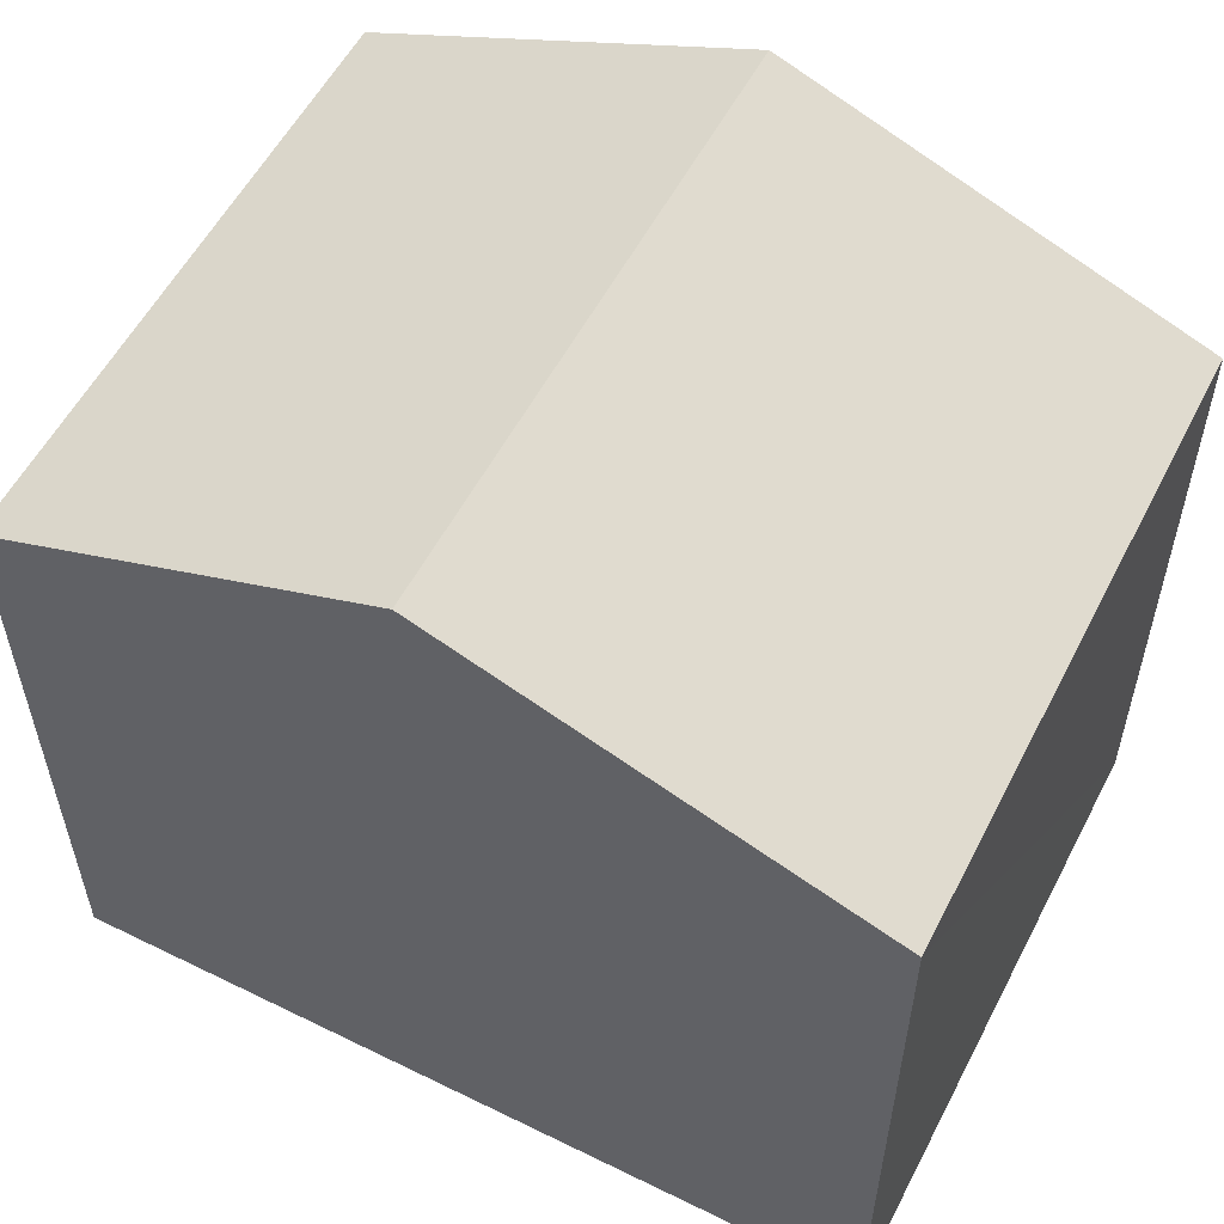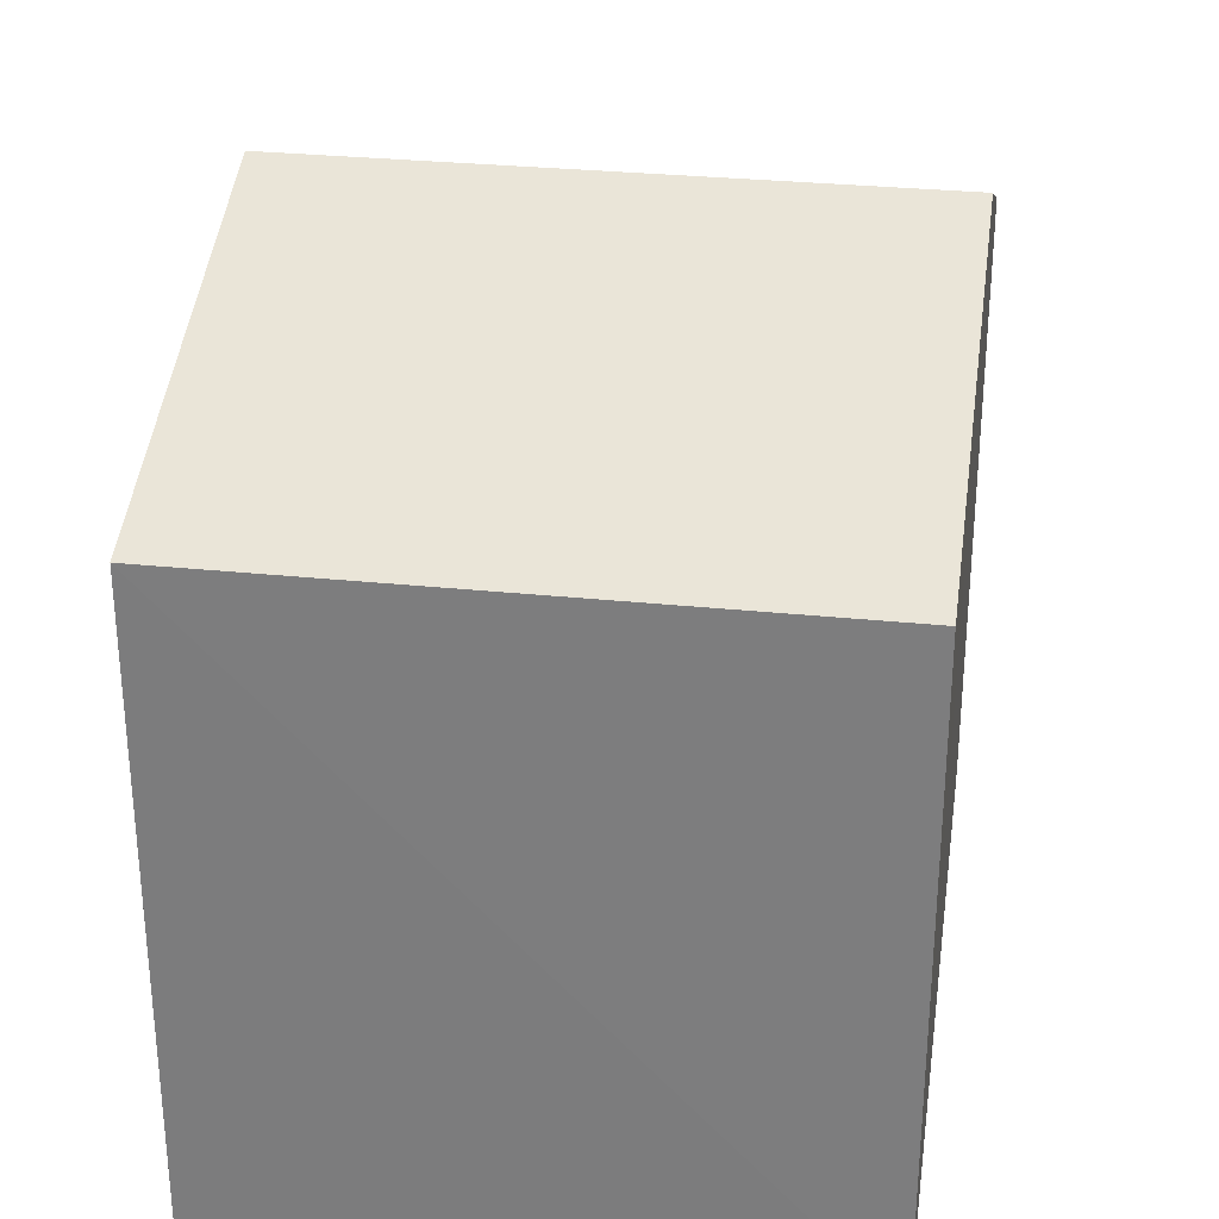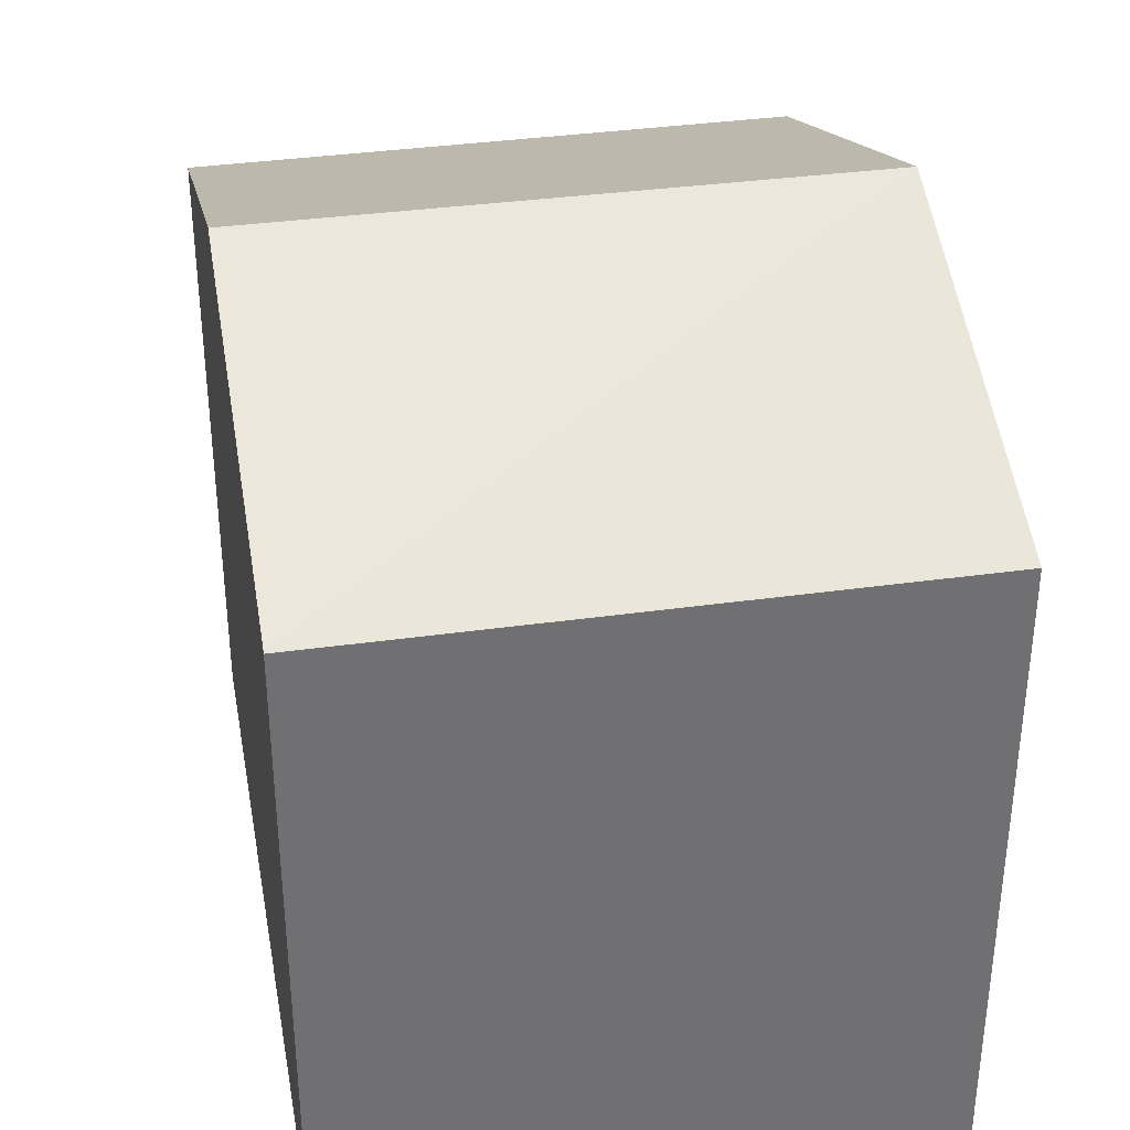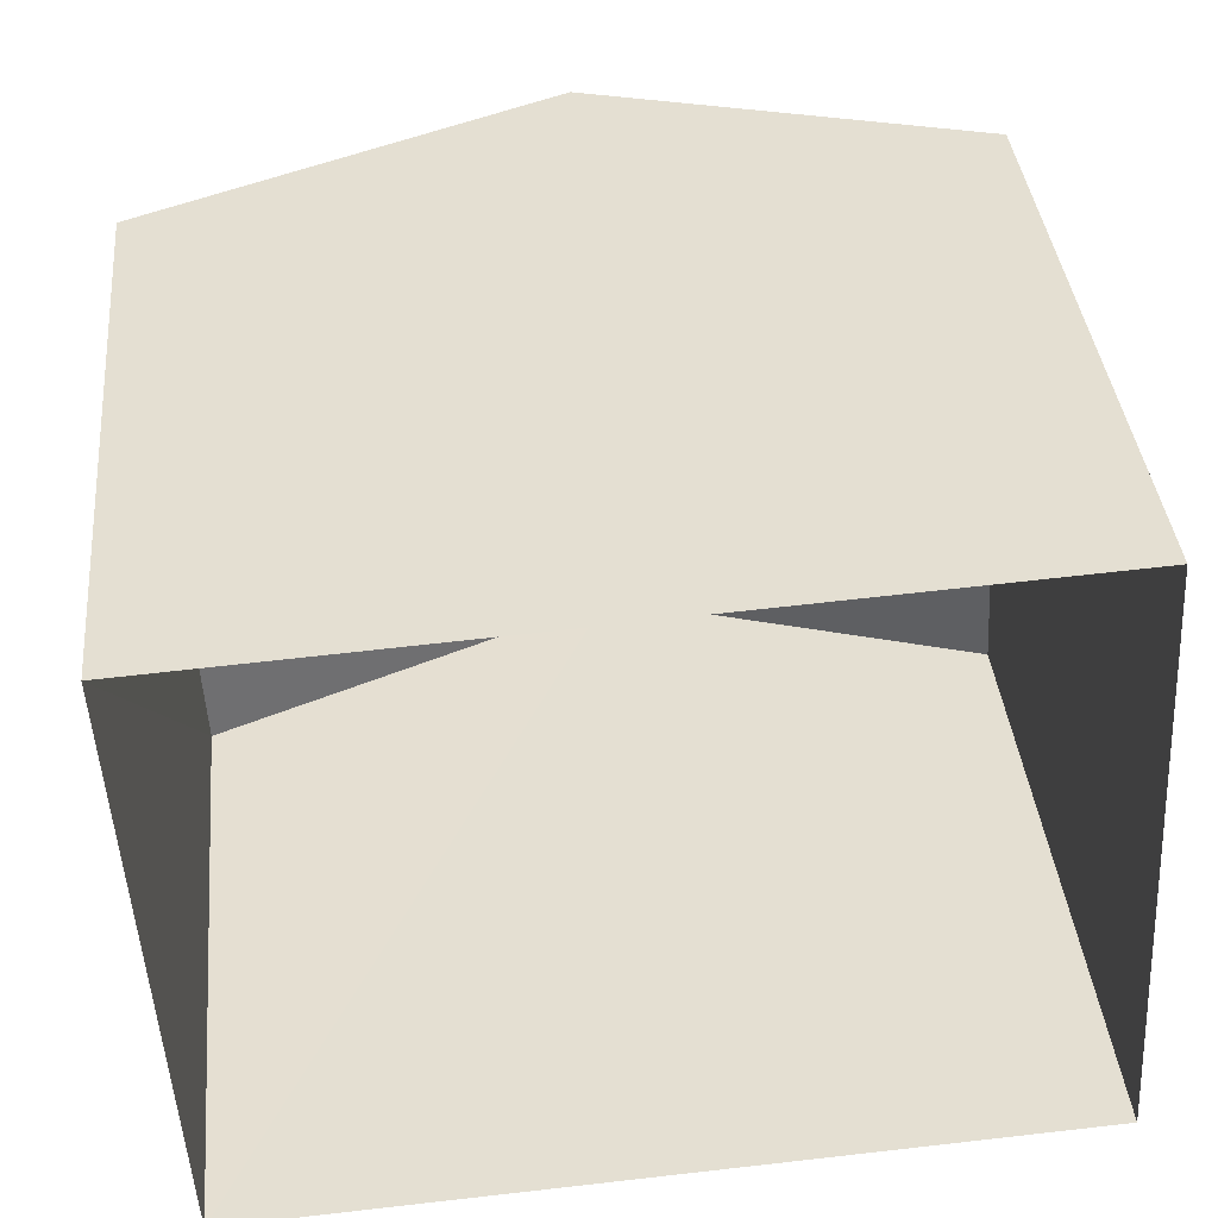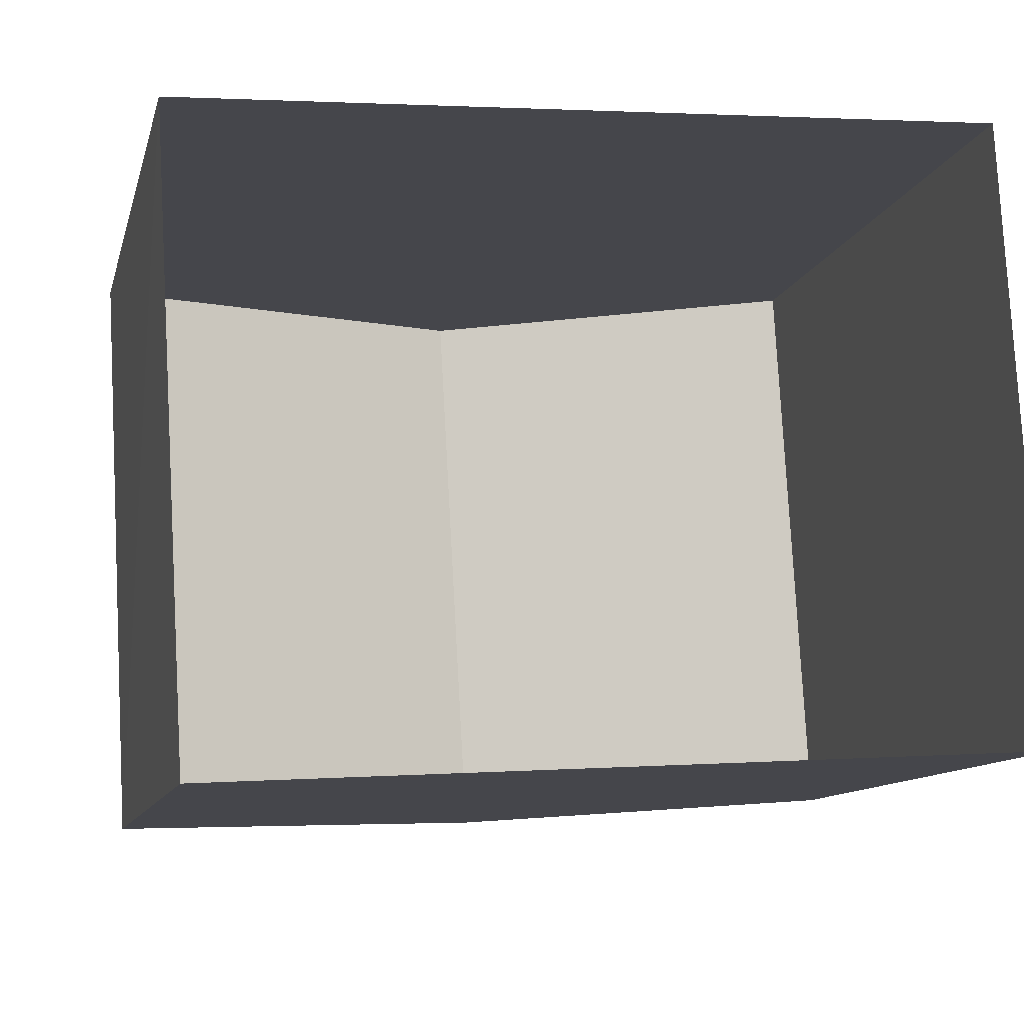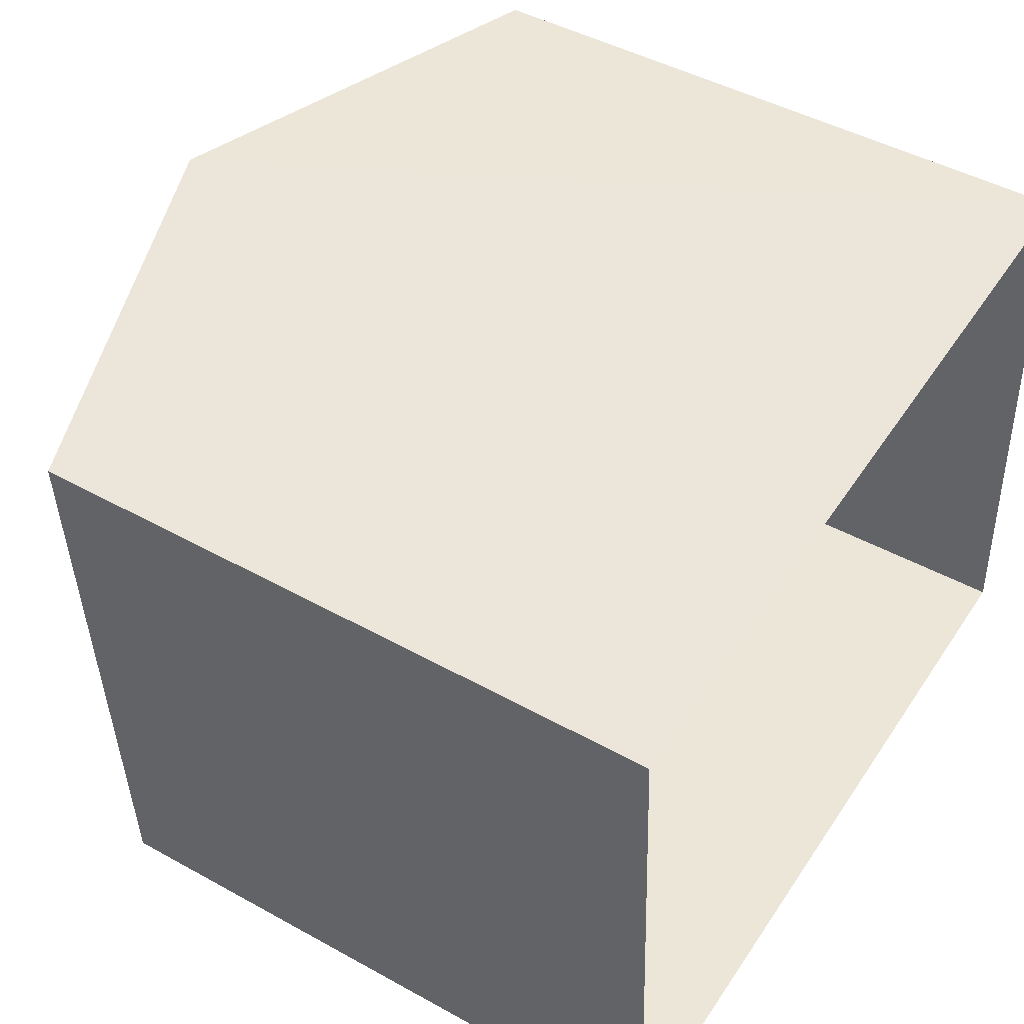
<metadata>
{"format":"obj","ext":"obj","renderer":"f3d","projection":"perspective","resolution":1024,"background":"white","views":[{"elev":56.3,"azim":24.1,"up":"+Z"},{"elev":29.9,"azim":95.4,"up":"+Z"},{"elev":35.6,"azim":-103.6,"up":"+Z"},{"elev":38.5,"azim":174.3,"up":"+Y"},{"elev":-11.0,"azim":166.5,"up":"+Y"},{"elev":45.8,"azim":122.4,"up":"+Y"}]}
</metadata>
<code>
v -3.718e+05 -1.037e+05 32.94
v -3.718e+05 -1.037e+05 32.94
v -3.718e+05 -1.037e+05 32.94
v -3.718e+05 -1.037e+05 32.94
v -3.718e+05 -1.037e+05 39.96
v -3.718e+05 -1.037e+05 39.96
v -3.718e+05 -1.037e+05 41.68
v -3.718e+05 -1.037e+05 41.68
v -3.718e+05 -1.037e+05 39.96
v -3.718e+05 -1.037e+05 39.96
f 1 2 3
f 1 4 2
f 5 6 7
f 8 5 7
f 7 9 8
f 7 10 9
f 10 2 4
f 9 10 4
f 9 4 8
f 4 1 8
f 1 5 8
f 6 1 3
f 6 5 1
f 6 3 7
f 3 2 7
f 2 10 7

</code>
